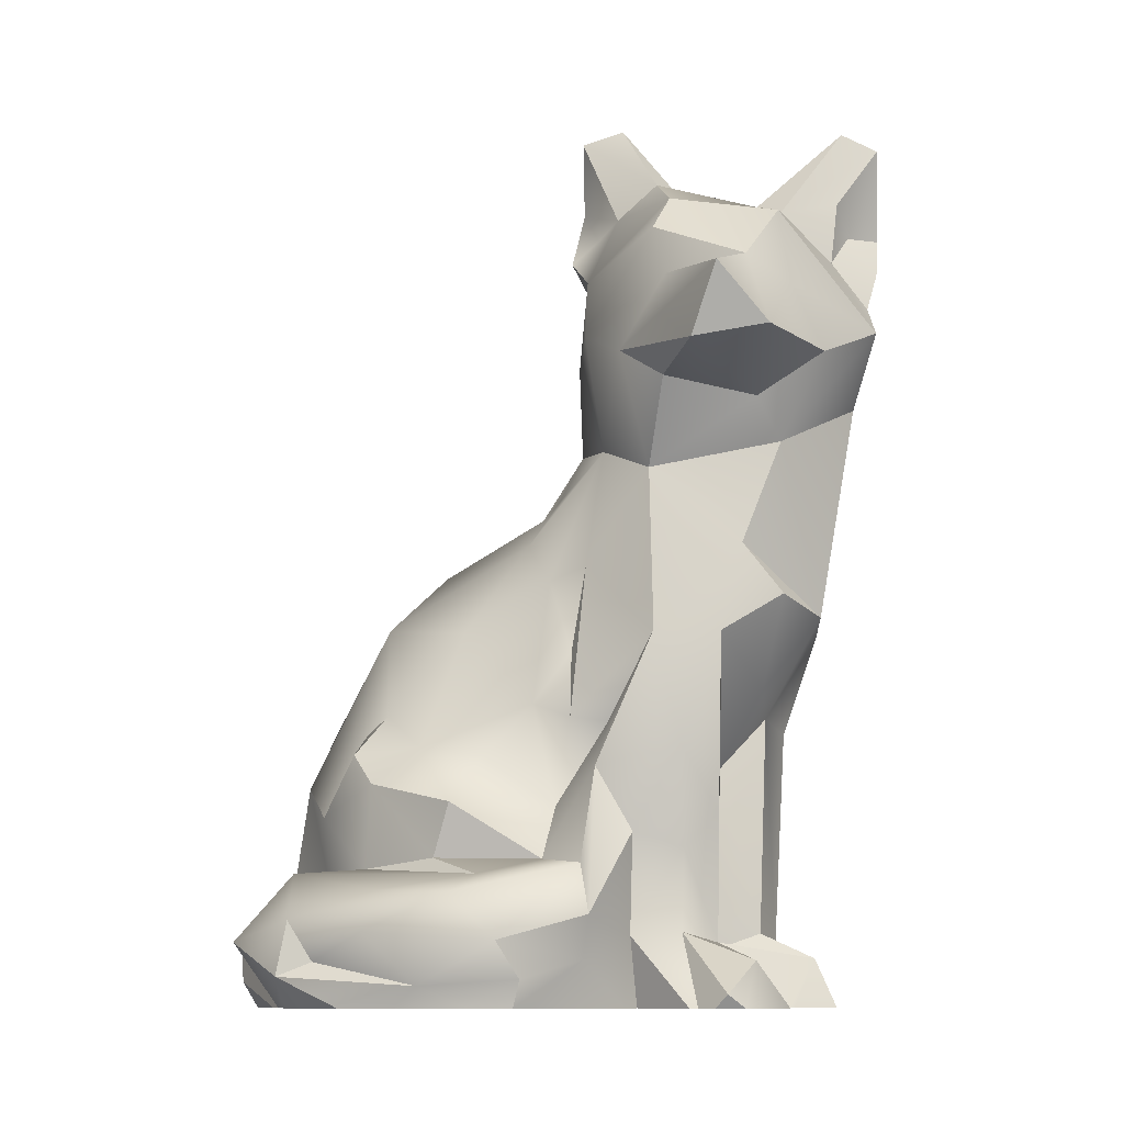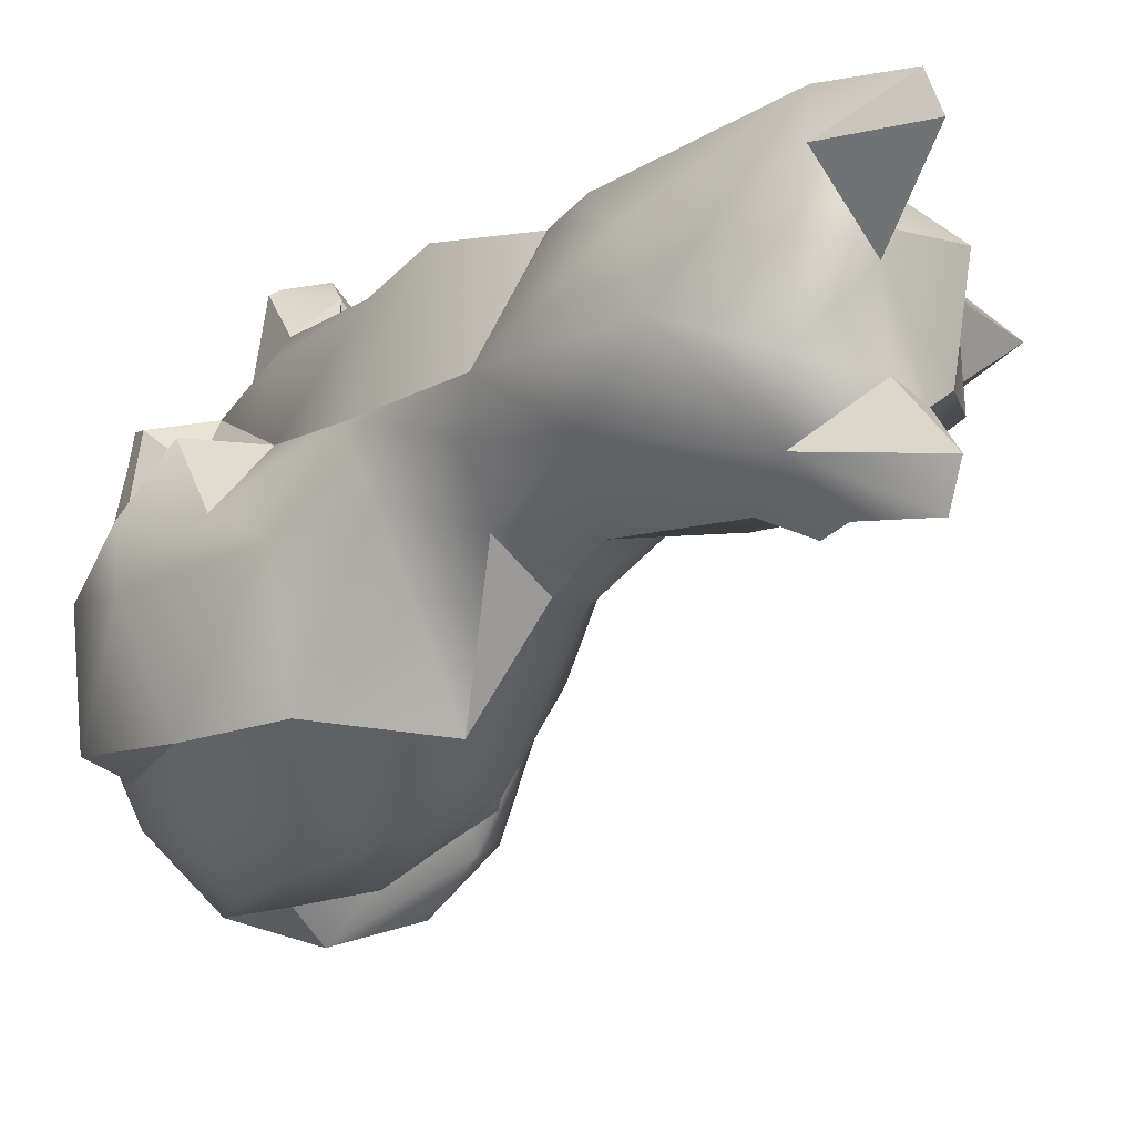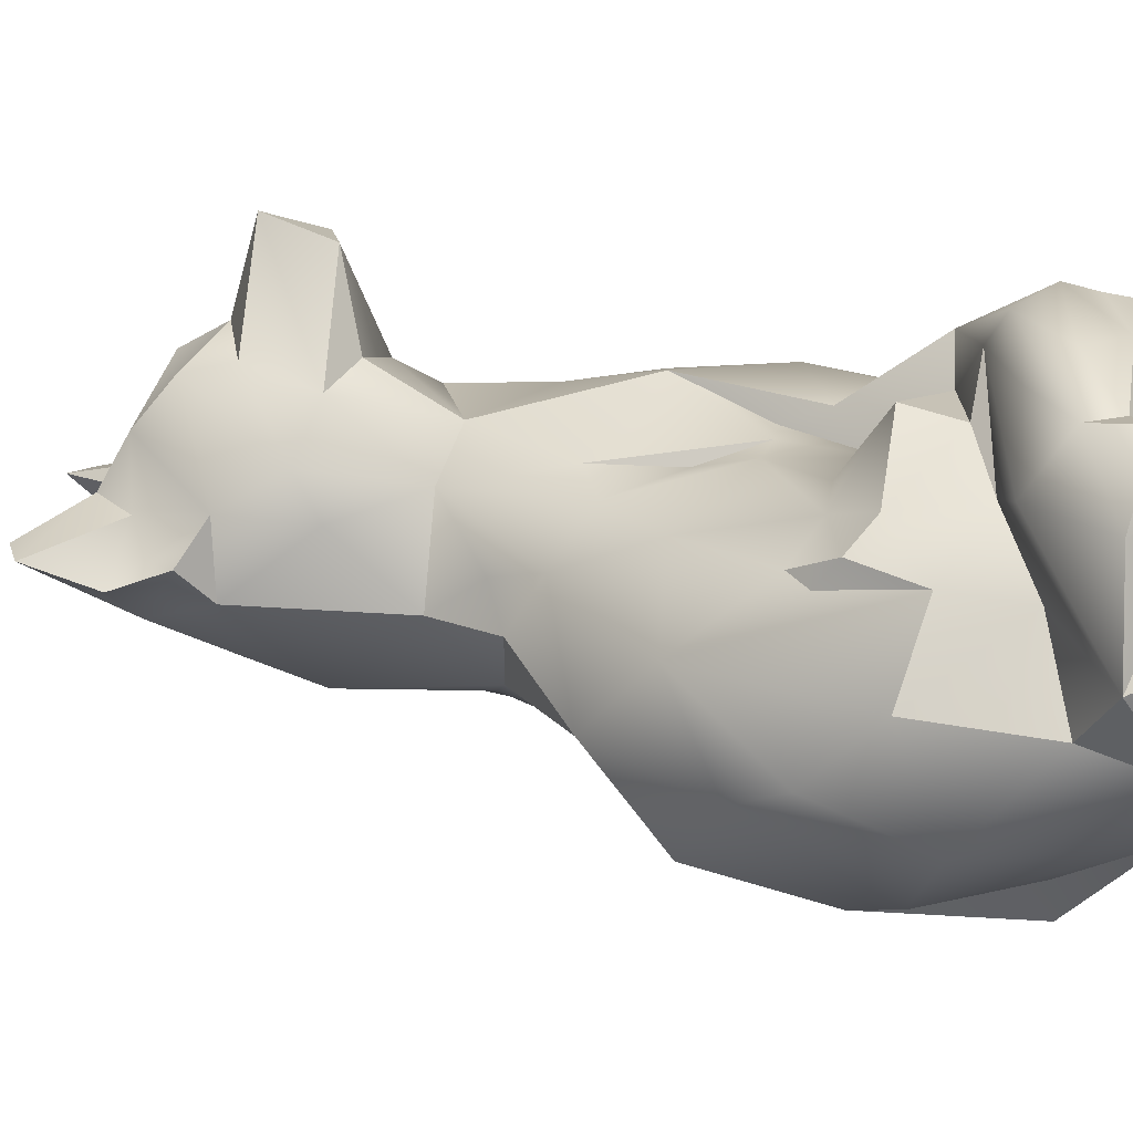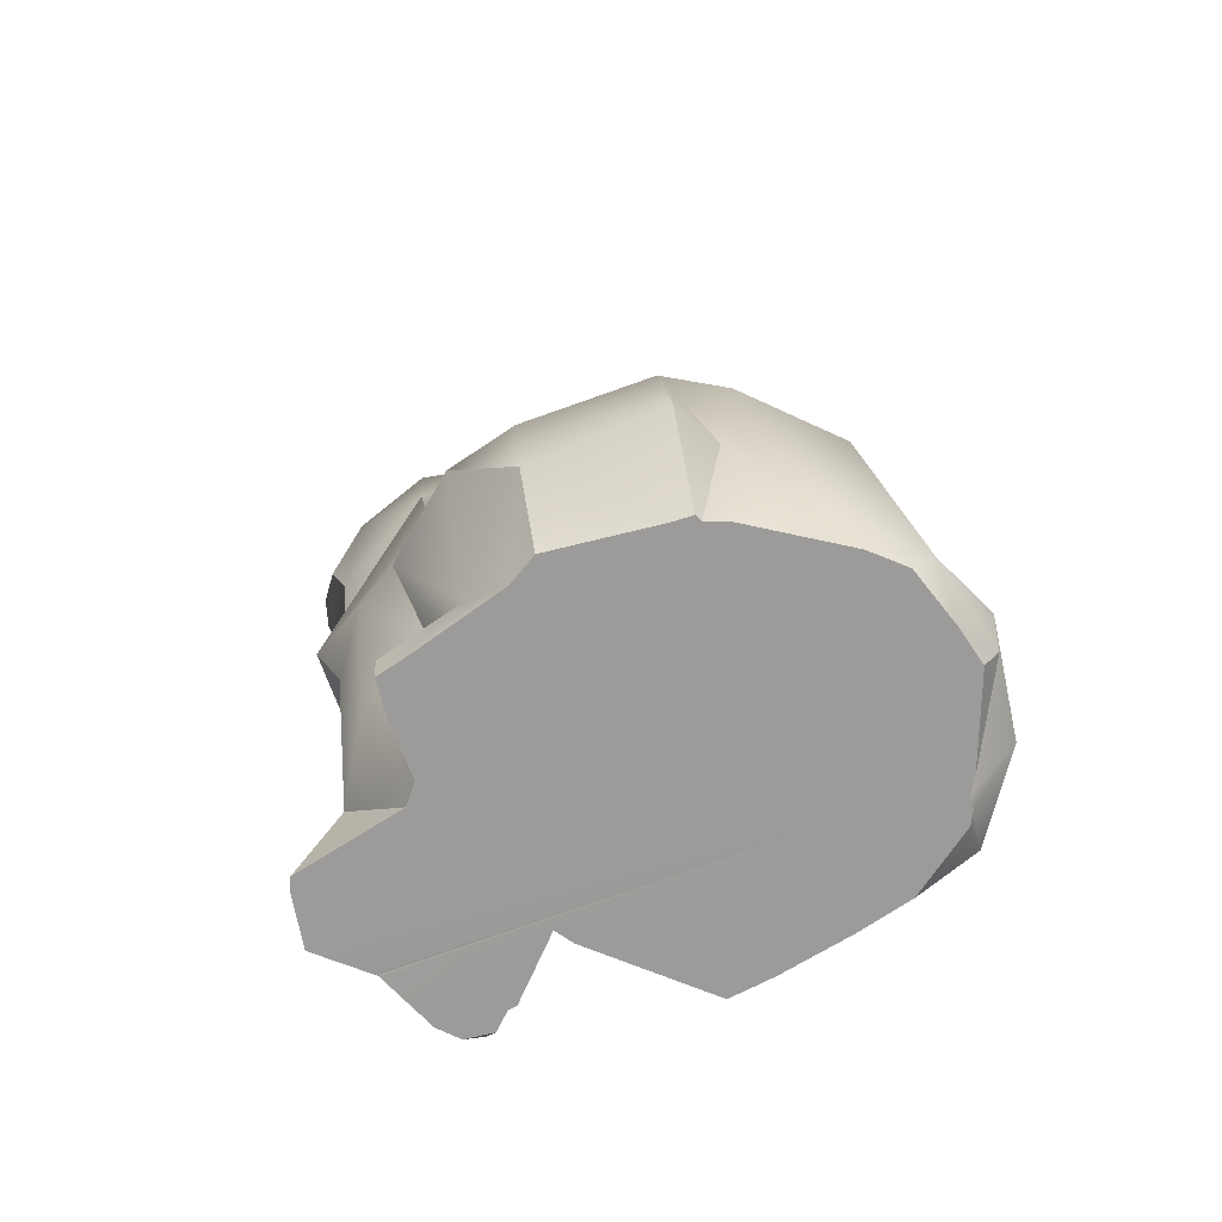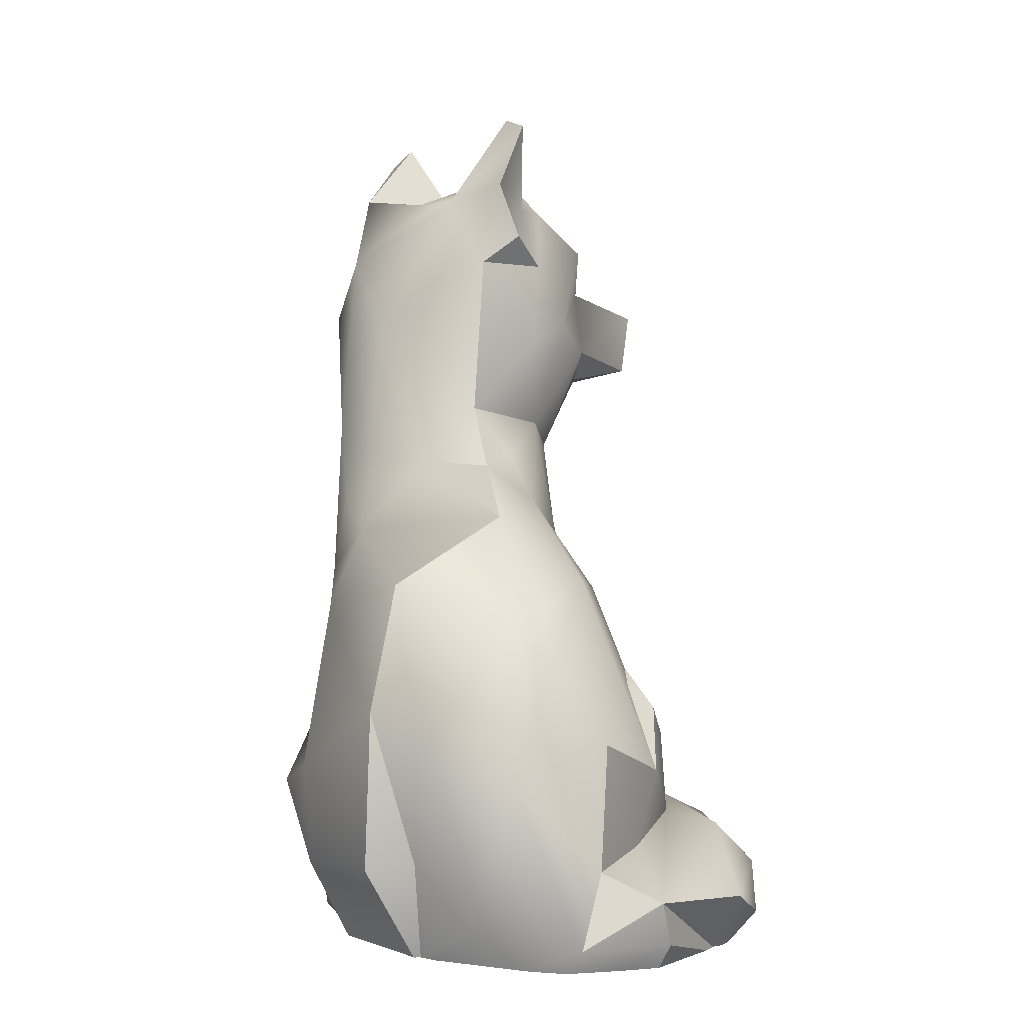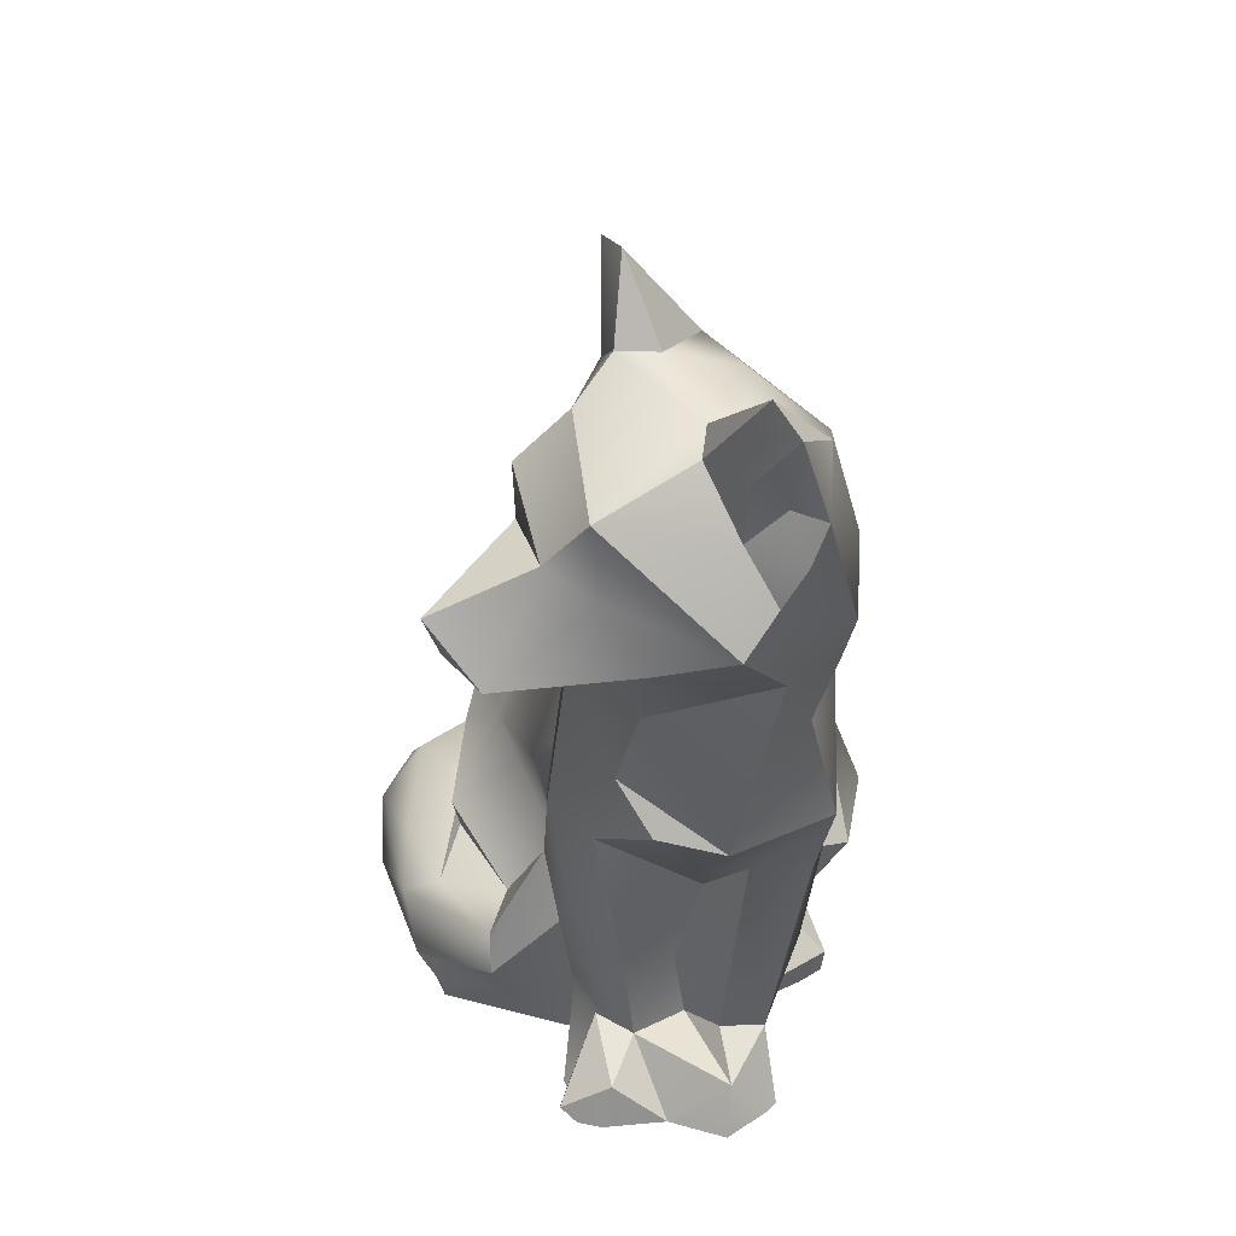
<metadata>
{"format":"obj","ext":"obj","renderer":"f3d","projection":"perspective","resolution":1024,"background":"white","views":[{"elev":-10.6,"azim":-84.0,"up":"+Y"},{"elev":-1.3,"azim":148.3,"up":"+Z"},{"elev":-72.5,"azim":-85.7,"up":"+Z"},{"elev":-69.7,"azim":111.6,"up":"+Y"},{"elev":2.0,"azim":149.8,"up":"+Y"},{"elev":40.0,"azim":-28.0,"up":"+Y"}]}
</metadata>
<code>
v  -10.19 64.43 6.554
v  -7.196 53.43 -1.155
v  -13.47 44.73 7.181
v  -10.57 55.2 17.34
v  -10.19 67.13 21.98
v  -11.79 44.76 14.8
v  -0.2958 92.49 -3.395
v  -4.777 88.72 -1.078
v  -0.4348 95.44 -0.093
v  -4.233 96.74 2.589
v  -3.044 36.32 -25.25
v  -6.389 32.16 -20.74
v  -4.042 46.03 -16.01
v  31 32.38 -21.45
v  26.19 47.48 -18.82
v  27.21 44.21 -2.489
v  -19.89 4.645 -18.7
v  -23.14 9.539 -9.589
v  -20.92 10.5 -24.82
v  -7.933 27.88 -26.21
v  -13.02 18.99 -18.05
v  -14.84 25.22 -16.04
v  -8.648 35.4 -2.881
v  -6.523 43.33 -2.927
v  -14.59 77.39 3.515
v  -8.729 80.75 -1.014
v  -5.39 67.48 0.798
v  -10.64 29.54 0.168
v  -8.815 34.77 1.561
v  -6.592 25.25 -4.777
v  -10.97 21.98 4.459
v  -12.61 31.73 10.11
v  -22.2 14.79 -15.04
v  -19.04 87.29 18.45
v  -15.68 93.45 22.18
v  -10.88 97.02 9.279
v  -27.14 75.27 12.43
v  -30.24 83.12 15.48
v  27.37 14.32 -26
v  28.35 27.48 -28.18
v  -16.98 85.81 9.036
v  6.54 97 3.608
v  14.94 89.35 14.96
v  15.79 79.95 5.759
v  20.99 53.48 1.139
v  -16.67 11.93 -33.93
v  6.167 69.42 -2.75
v  -3.283 78.16 -2.223
v  -16.58 91.59 7.624
v  7.134 61.82 -7.809
v  13.93 62.38 -2.081
v  12.62 55.62 -20.71
v  -16.44 5.715 -35.21
v  -9 9.685 -41.9
v  -4.985 31.56 -28.91
v  33.5 24.34 -7.644
v  32.68 13.71 -23.34
v  -1.818 107.5 -1.872
v  -2.196 108.9 3.118
v  -1.391 100.7 9.843
v  6.835 97.58 11.66
v  4.015 89.02 -1.411
v  16.15 42.99 -31.08
v  4.05 47.73 -26.38
v  1.825 99.43 -2.062
v  2.069 63.07 -5.215
v  -16.18 7.334 -31.11
v  -8.181 37.02 -7.304
v  -17.4 18.12 -0.886
v  -17.88 12.45 0.093
v  -2.787 24.35 -32.83
v  -4.852 51.99 -5.698
v  0.8572 57.39 -8.911
v  20.14 57.24 7.264
v  17.25 63.56 5.749
v  -13.79 71.79 19.34
v  -16.54 73.81 8.673
v  22.9 6.671 -31.38
v  12.99 5.231 -40.9
v  20 24.59 -37.01
v  -12.78 18.81 -5.665
v  -18.51 16.9 -12.43
v  -8.487 17.99 -26.7
v  -21.28 5.334 -7.148
v  -7.234 30.96 -13.29
v  32.82 12.15 -8.218
v  -0.9238 35.14 -27.49
v  -10.51 17.4 -34.62
v  -17.67 15.2 -23.89
v  18.71 66.96 11.75
v  -26.78 76.67 21.17
v  -0.4158 15.02 -32.18
v  -5.414 100.7 7.443
v  13.97 37.16 -34.32
v  -8.537 49.45 22
v  6.818 28.63 -36.61
v  3.773 10.55 -44.09
v  18.54 10.26 5.674
v  22.32 5.287 10.07
v  24.53 5.721 0.452
v  0.6502 7.898 24.73
v  0.9702 8.835 12.93
v  -6.265 9.592 13.82
v  -8.974 10.35 3.982
v  -9.203 10.73 9.87
v  -9.345 20.25 10.19
v  -0.8068 105.7 34.27
v  2.767 95.19 34.08
v  6.269 99.64 28.34
v  11.54 75.09 26.97
v  0.9572 90.39 33.89
v  -2.961 90.84 28.38
v  -5.535 81.13 33.45
v  -1.212 85.4 32.61
v  -12.04 77.35 27.25
v  -6.128 2.264 21.86
v  -11.48 7.507 18.24
v  9.336 13.96 -39.25
v  13.84 82.28 22.83
v  11.54 68.83 24.77
v  -8.063 24.26 14.17
v  -0.1328 17.73 12.18
v  2.389 30.29 13.98
v  4.978 36.39 19.4
v  2.52 10.82 18.46
v  7.67 9.955 20.13
v  -2.952 98.22 29.2
v  0.5732 95.02 30.48
v  27.06 31.27 0.426
v  16.04 23.2 7.751
v  25.71 20.97 8.303
v  -16.12 7.54 -0.734
v  14.31 18.2 16.21
v  12 35.19 21.48
v  13.59 5.561 11.42
v  32.45 21.51 -0.151
v  7.827 62.09 25.44
v  1.249 73.44 30.68
v  -1.74 47.58 26.23
v  -15.29 84.88 23.48
v  21.47 48.17 8.347
v  11.67 47.08 25.66
v  17.11 40.85 17.56
v  -16.72 3.742 15.25
v  -1.961 98.62 19.48
v  -1.491 107.7 29.97
v  2.172 5.252 -43.31
v  -1.776 39.11 19.27
v  -4.126 97.15 22.46
v  -19.04 2.24 -6.287
v  -20.62 2.24 -7.933
v  -20.05 2.24 -13.2
v  -15.85 2.24 13.77
v  -14.05 2.24 11.84
v  -15.4 2.24 17.1
v  -6.26 2.24 21.72
v  -7.784 2.24 4.62
v  -7.286 2.24 -37.37
v  -13.19 2.24 19.08
v  -6.227 2.24 21.83
v  24.88 2.24 -22.76
v  22.71 2.24 6.365
v  24.01 2.24 -24.98
v  25.59 2.24 -4.63
v  5.073 2.24 25.98
v  -1.167 2.24 27.18
v  2.675 2.24 -41.58
v  25.82 2.24 -20
v  25.65 2.24 -22.41
v  27.44 2.24 -7.891
v  -17.09 2.24 -28.02
v  -18.58 2.24 -21.45
v  -12.02 2.24 -35.24
v  -10.44 2.24 -36.09
v  -9.784 2.24 3.314
v  -13.98 2.24 10.87
v  8.99 2.24 12.49
v  6.445 2.24 25.32
v  7.198 2.24 -40.57
v  -9.004 2.24 -36.26
v  17.07 2.24 -35.26
v  11.1 2.24 10.71
v  13.83 2.24 -38.59
v  18.47 2.24 10.55
v  -6.145 2.24 21.65
v  -6.027 2.24 21.17
v  -5.99 2.24 21.3
v  -5.937 2.24 21.49
v  -5.699 2.24 22.34
v  21.9 2.24 10.02
o Low_Poly_Fox
g Low_Poly_Fox
f 1 2 3
f 1 4 5
f 3 4 1
f 6 4 3
f 7 8 9
f 9 8 10
f 11 12 13
f 14 15 16
f 17 18 19
f 20 21 22
f 23 2 24
f 25 26 27
f 28 29 30
f 31 32 28
f 33 19 18
f 34 35 36
f 37 38 25
f 39 40 14
f 41 26 25
f 42 43 44
f 45 16 15
f 46 19 33
f 47 27 48
f 34 36 49
f 50 51 52
f 52 45 15
f 53 46 54
f 12 11 55
f 14 56 57
f 40 15 14
f 51 45 52
f 42 58 59
f 42 60 61
f 7 42 62
f 62 8 7
f 63 64 52
f 42 65 58
f 25 38 41
f 27 47 66
f 64 11 13
f 53 67 46
f 68 23 24
f 10 65 9
f 65 42 7
f 69 18 70
f 71 11 64
f 72 27 73
f 2 27 72
f 74 45 75
f 1 76 77
f 62 48 8
f 78 79 80
f 39 14 57
f 81 28 30
f 81 21 82
f 30 22 81
f 21 83 82
f 84 18 17
f 30 68 85
f 40 78 80
f 56 86 57
f 71 87 11
f 22 12 20
f 69 81 82
f 28 32 3
f 32 6 3
f 50 47 51
f 58 65 10
f 88 46 89
f 82 88 89
f 49 36 8
f 38 34 41
f 34 49 41
f 73 50 52
f 64 13 73
f 27 2 1
f 72 73 13
f 44 47 62
f 44 90 75
f 75 51 44
f 24 72 68
f 26 48 27
f 1 25 27
f 91 38 37
f 50 66 47
f 37 77 76
f 61 43 42
f 80 63 40
f 12 22 85
f 13 68 72
f 62 47 48
f 68 12 85
f 71 92 83
f 20 83 21
f 33 82 89
f 81 22 21
f 75 45 51
f 3 2 23
f 23 68 30
f 23 30 29
f 28 3 29
f 49 8 26
f 48 26 8
f 27 66 73
f 1 77 25
f 85 22 30
f 24 2 72
f 51 47 44
f 73 52 64
f 93 58 10
f 50 73 66
f 77 37 25
f 5 76 1
f 63 52 15
f 59 60 42
f 42 44 62
f 41 49 26
f 80 94 63
f 55 87 71
f 67 17 19
f 53 17 67
f 36 10 8
f 33 18 69
f 95 4 6
f 40 39 78
f 96 71 64
f 68 13 12
f 87 55 11
f 71 83 20
f 71 20 55
f 82 83 88
f 70 28 69
f 89 46 33
f 20 12 55
f 67 19 46
f 40 63 15
f 69 82 33
f 93 59 58
f 23 29 3
f 36 93 10
f 69 28 81
f 97 88 83
f 97 83 92
f 98 99 100
f 101 102 103
f 104 31 70
f 105 106 104
f 107 108 109
f 110 108 111
f 112 113 114
f 5 113 115
f 116 103 117
f 118 96 80
f 119 110 120
f 121 122 123
f 124 125 126
f 127 112 128
f 104 106 31
f 105 117 103
f 54 46 88
f 56 14 16
f 103 122 121
f 105 103 106
f 31 28 70
f 129 130 131
f 132 104 70
f 126 133 134
f 102 122 103
f 91 37 76
f 135 130 133
f 136 131 100
f 132 70 18
f 103 116 101
f 125 101 126
f 101 125 102
f 137 138 139
f 5 138 113
f 91 115 140
f 141 90 142
f 119 90 43
f 16 141 129
f 140 35 34
f 134 133 143
f 133 126 135
f 88 97 54
f 134 143 142
f 98 135 99
f 130 135 98
f 86 136 100
f 117 105 144
f 94 96 64
f 4 95 139
f 145 146 109
f 113 112 35
f 141 130 129
f 128 112 111
f 97 79 147
f 137 120 138
f 138 5 139
f 129 131 136
f 108 107 128
f 43 109 108
f 110 114 138
f 130 141 143
f 86 56 136
f 148 6 123
f 121 32 106
f 125 122 102
f 80 79 118
f 9 65 7
f 43 90 44
f 35 145 36
f 61 145 109
f 145 35 149
f 61 109 43
f 61 60 145
f 113 35 140
f 140 34 91
f 56 129 136
f 107 109 146
f 149 127 107
f 149 107 146
f 112 114 111
f 108 128 111
f 108 110 119
f 111 114 110
f 127 149 112
f 149 35 112
f 113 140 115
f 138 120 110
f 138 114 113
f 139 95 148
f 134 124 126
f 118 79 97
f 119 43 108
f 36 145 93
f 91 76 115
f 91 34 38
f 120 90 119
f 142 90 137
f 75 90 74
f 90 141 74
f 141 45 74
f 139 5 4
f 18 84 132
f 143 133 130
f 71 96 92
f 123 125 124
f 93 60 59
f 131 130 98
f 106 32 31
f 123 6 121
f 6 32 121
f 107 127 128
f 145 60 93
f 120 137 90
f 6 148 95
f 142 137 139
f 124 142 139
f 16 129 56
f 100 131 98
f 96 118 92
f 141 142 143
f 148 123 124
f 142 124 134
f 148 124 139
f 123 122 125
f 103 121 106
f 92 118 97
f 76 5 115
f 64 63 94
f 94 80 96
f 45 141 16
f 149 146 145
f 150 151 152
f 153 154 155
f 156 157 158
f 156 159 157
f 160 159 156
f 161 162 163
f 164 162 161
f 165 166 167
f 168 164 169
f 170 164 168
f 171 150 172
f 173 150 171
f 174 150 173
f 175 150 174
f 159 154 176
f 159 155 154
f 177 178 179
f 157 175 180
f 181 182 183
f 184 182 181
f 176 157 159
f 161 169 164
f 152 172 150
f 180 158 157
f 158 185 156
f 158 186 185
f 158 187 186
f 158 188 187
f 158 189 188
f 158 166 189
f 158 167 166
f 181 190 184
f 181 162 190
f 181 163 162
f 167 178 165
f 167 179 178
f 179 182 177
f 179 183 182
f 174 180 175
f 181 183 79
f 181 79 78
f 161 163 78
f 161 78 39
f 169 161 39
f 169 39 57
f 152 151 84
f 152 84 17
f 174 173 53
f 174 53 54
f 167 158 147
f 171 172 17
f 171 17 53
f 168 169 57
f 168 57 86
f 170 168 86
f 163 181 78
f 172 152 17
f 175 157 104
f 175 104 132
f 189 166 101
f 189 101 116
f 155 159 117
f 155 117 144
f 166 165 101
f 182 184 135
f 151 150 132
f 151 132 84
f 157 176 104
f 162 164 100
f 176 154 105
f 176 105 104
f 178 177 126
f 154 153 144
f 154 144 105
f 159 160 116
f 159 116 117
f 179 167 147
f 179 147 79
f 158 180 97
f 158 97 147
f 190 162 100
f 190 100 99
f 180 174 54
f 180 54 97
f 164 170 86
f 164 86 100
f 177 182 135
f 177 135 126
f 150 175 132
f 153 155 144
f 165 178 126
f 165 126 101
f 184 190 99
f 184 99 135
f 160 156 116
f 186 187 116
f 156 185 116
f 185 186 116
f 173 171 53
f 183 179 79
f 188 189 116
f 187 188 116

</code>
